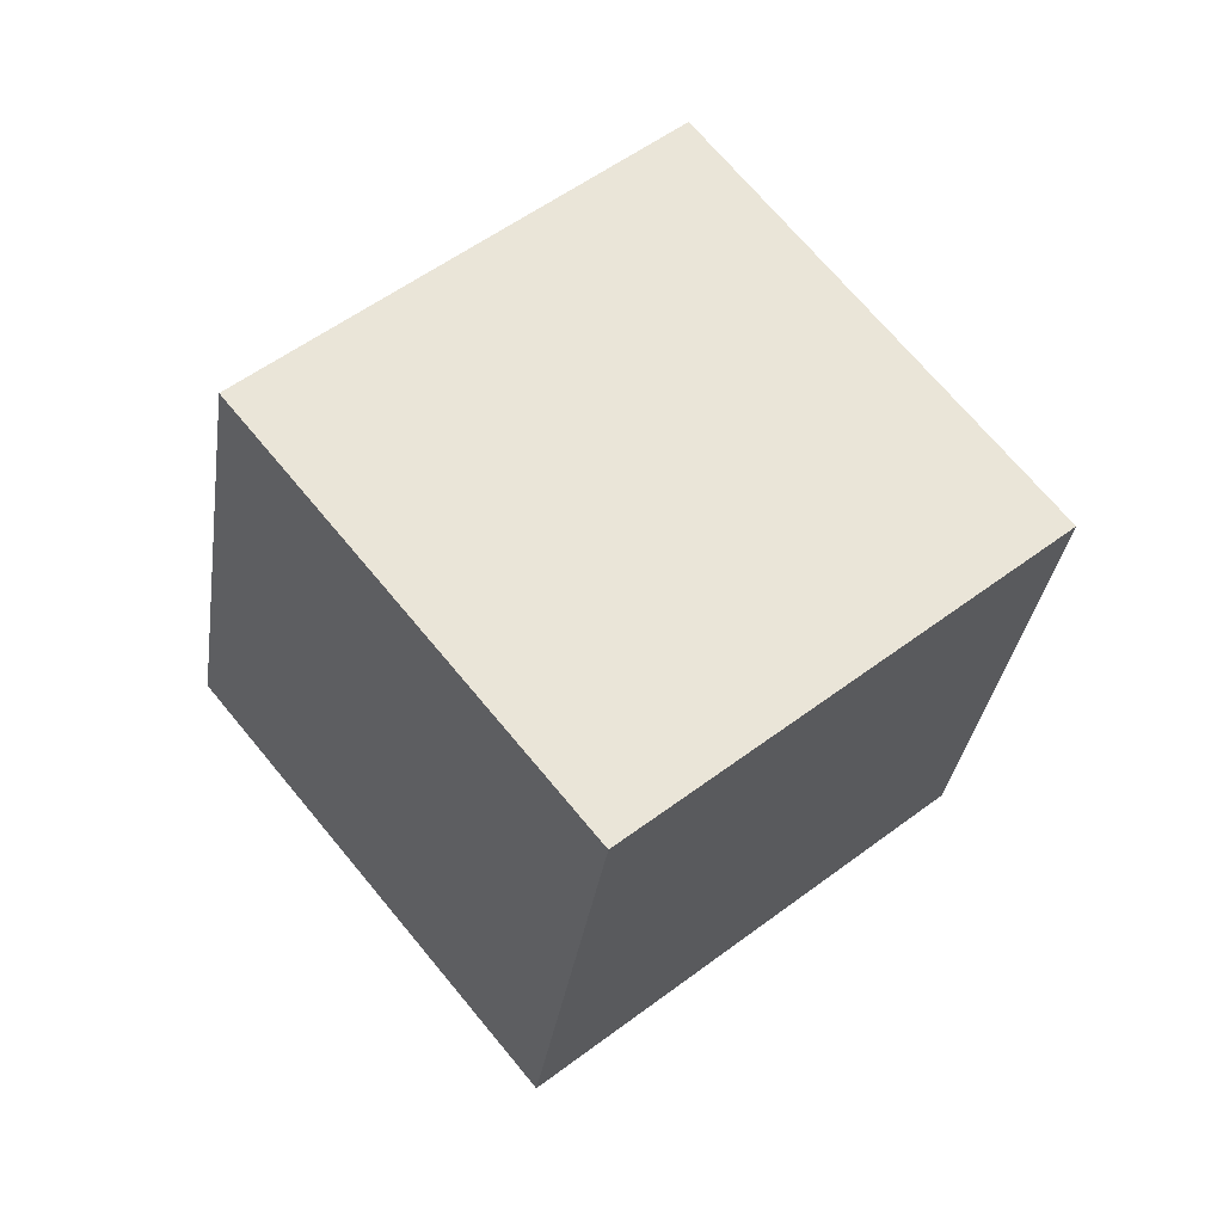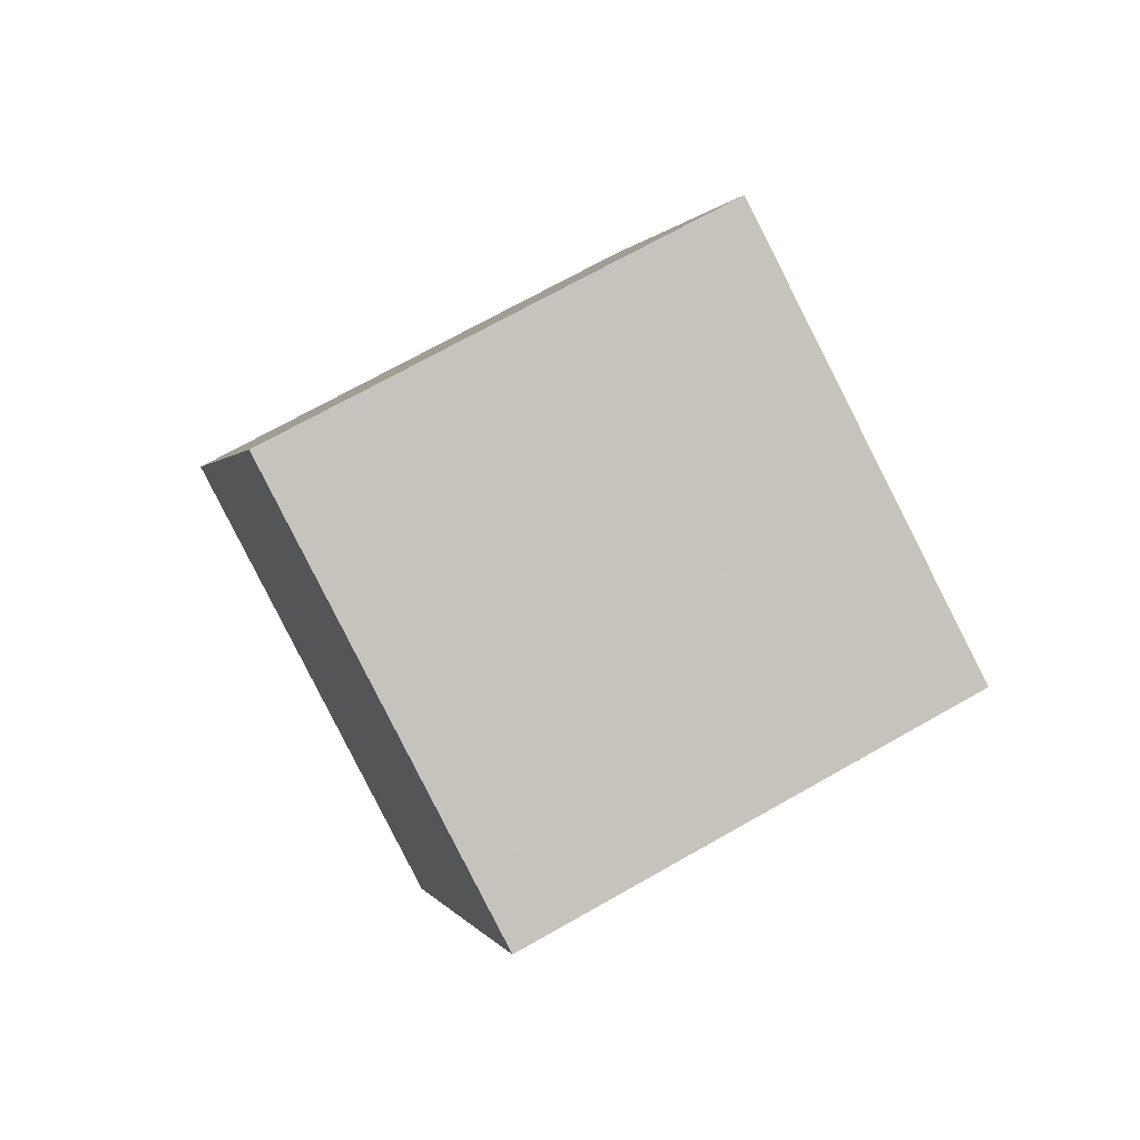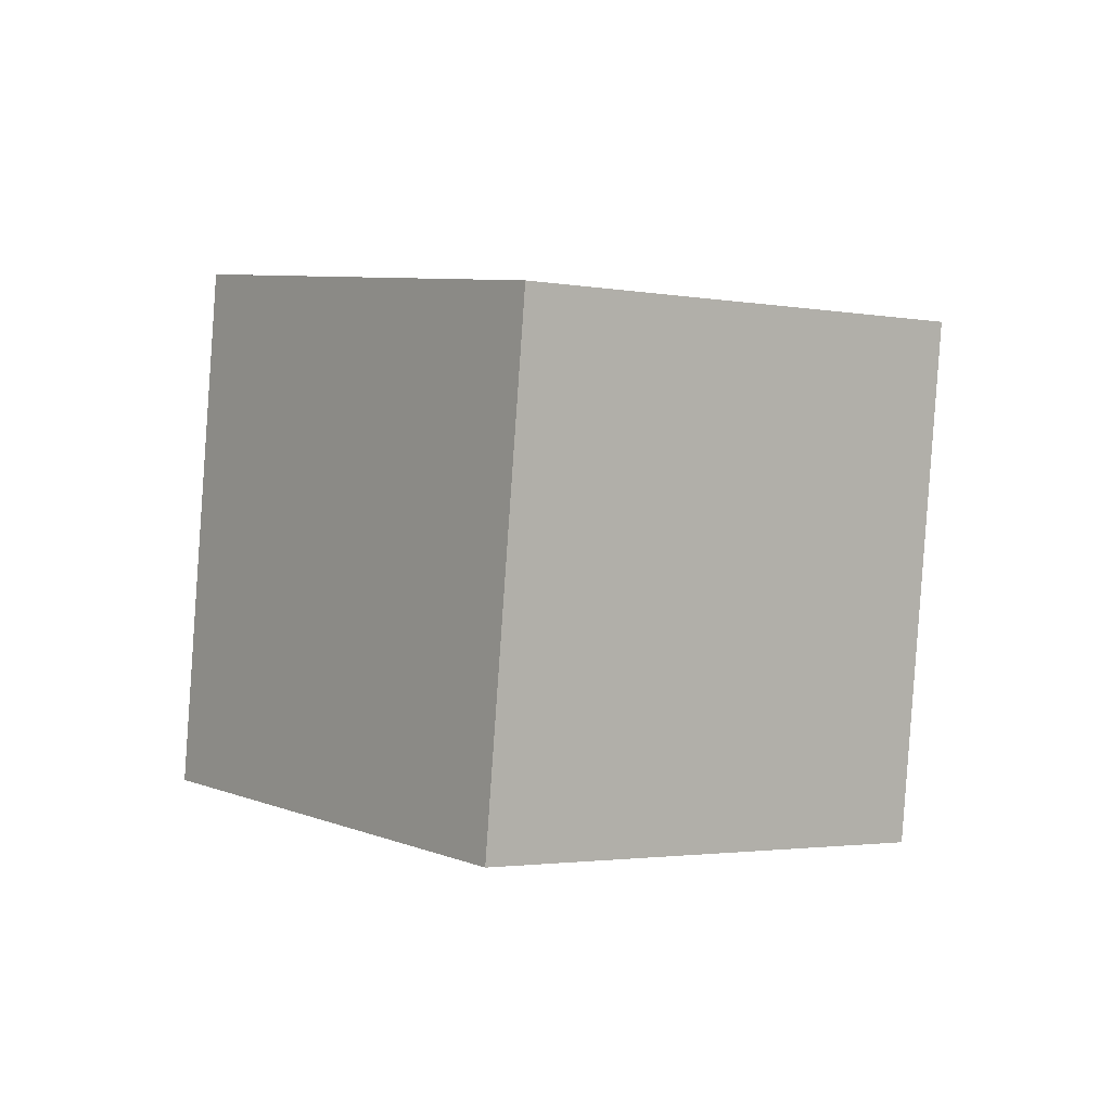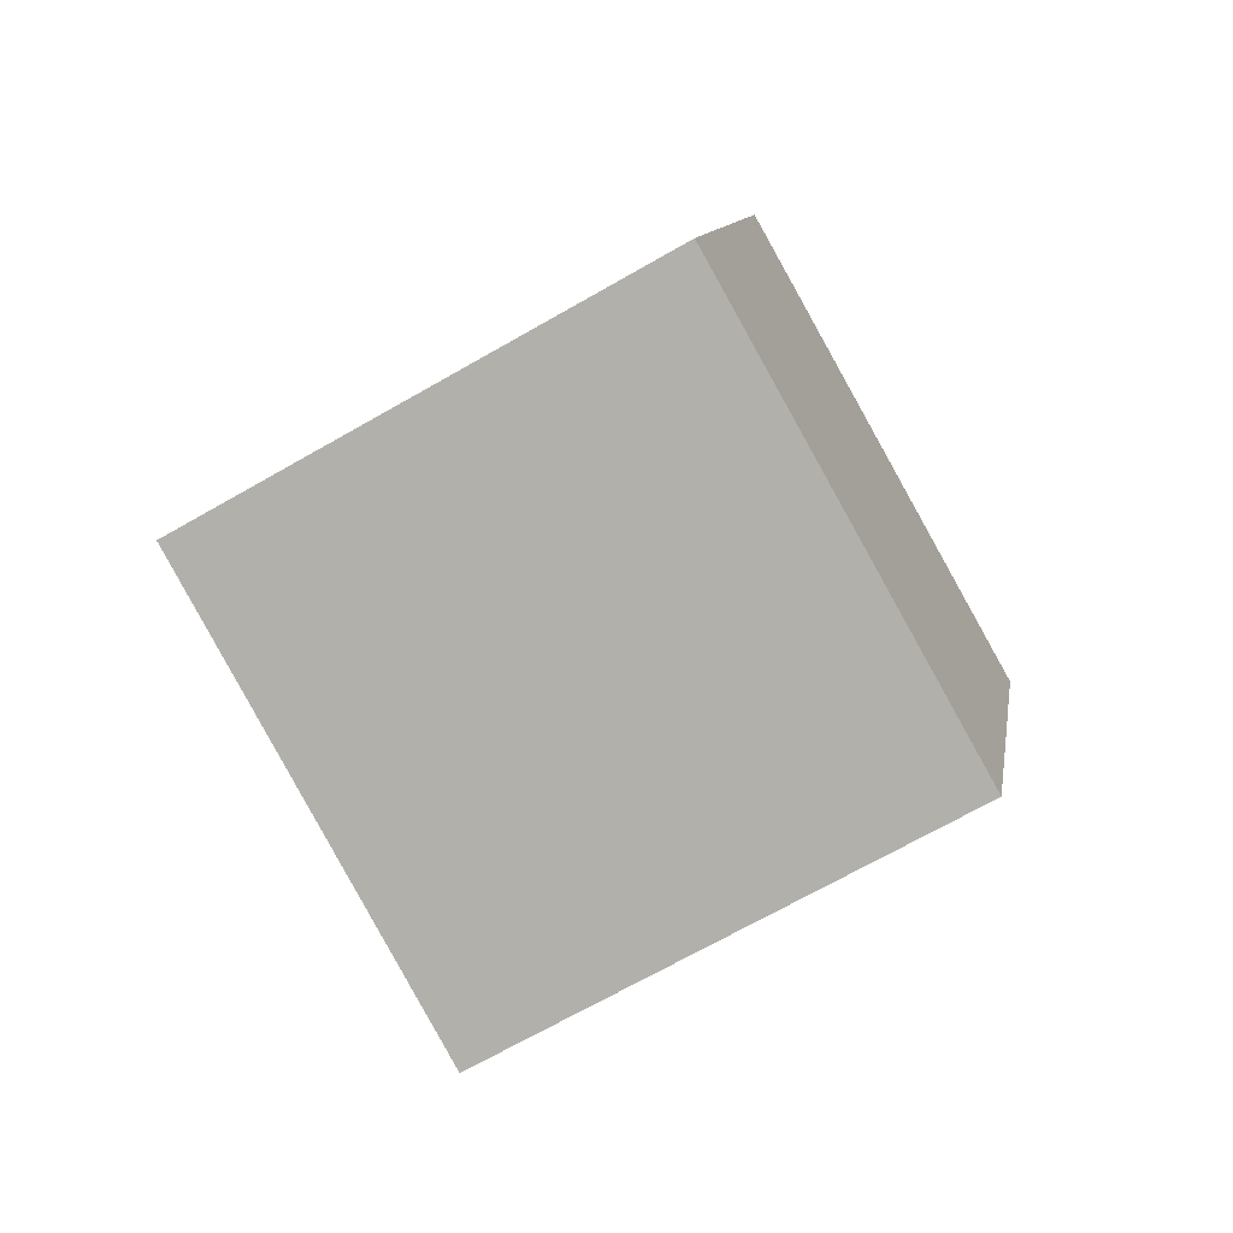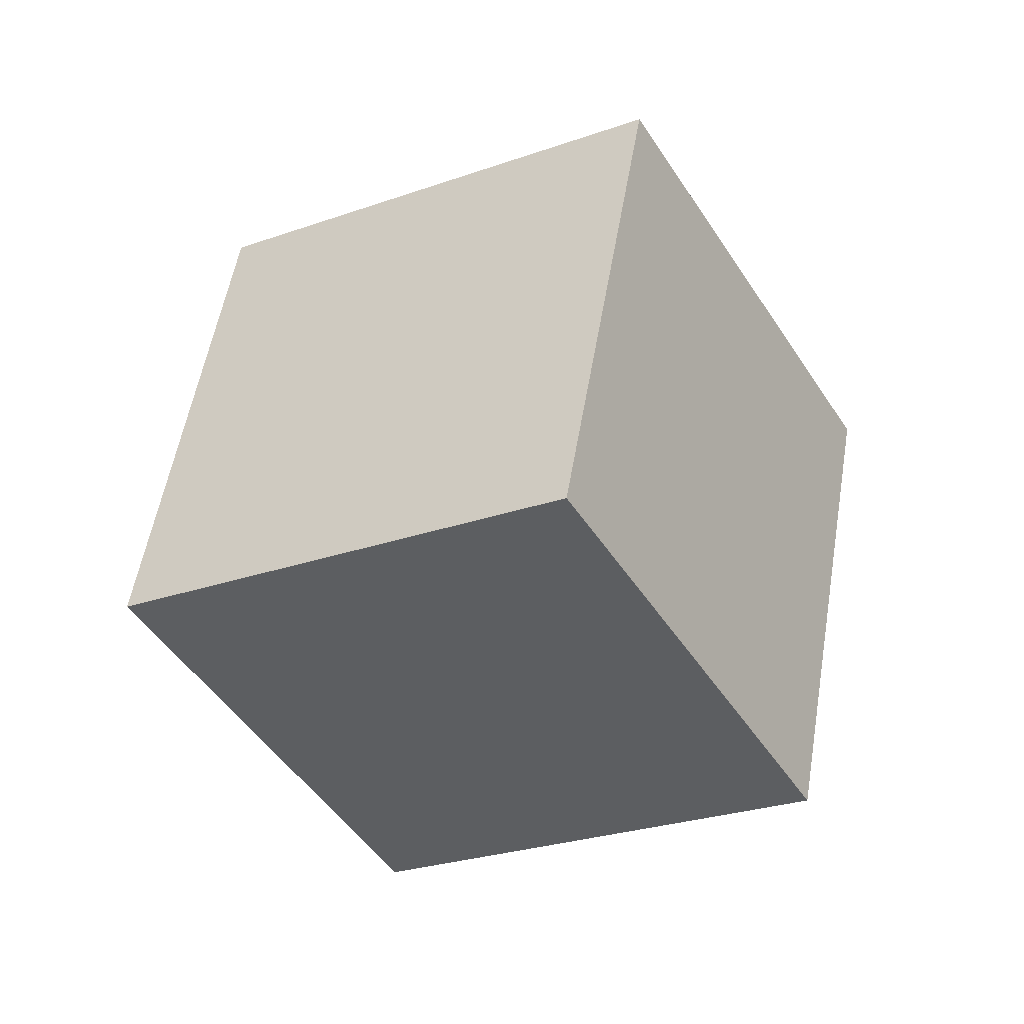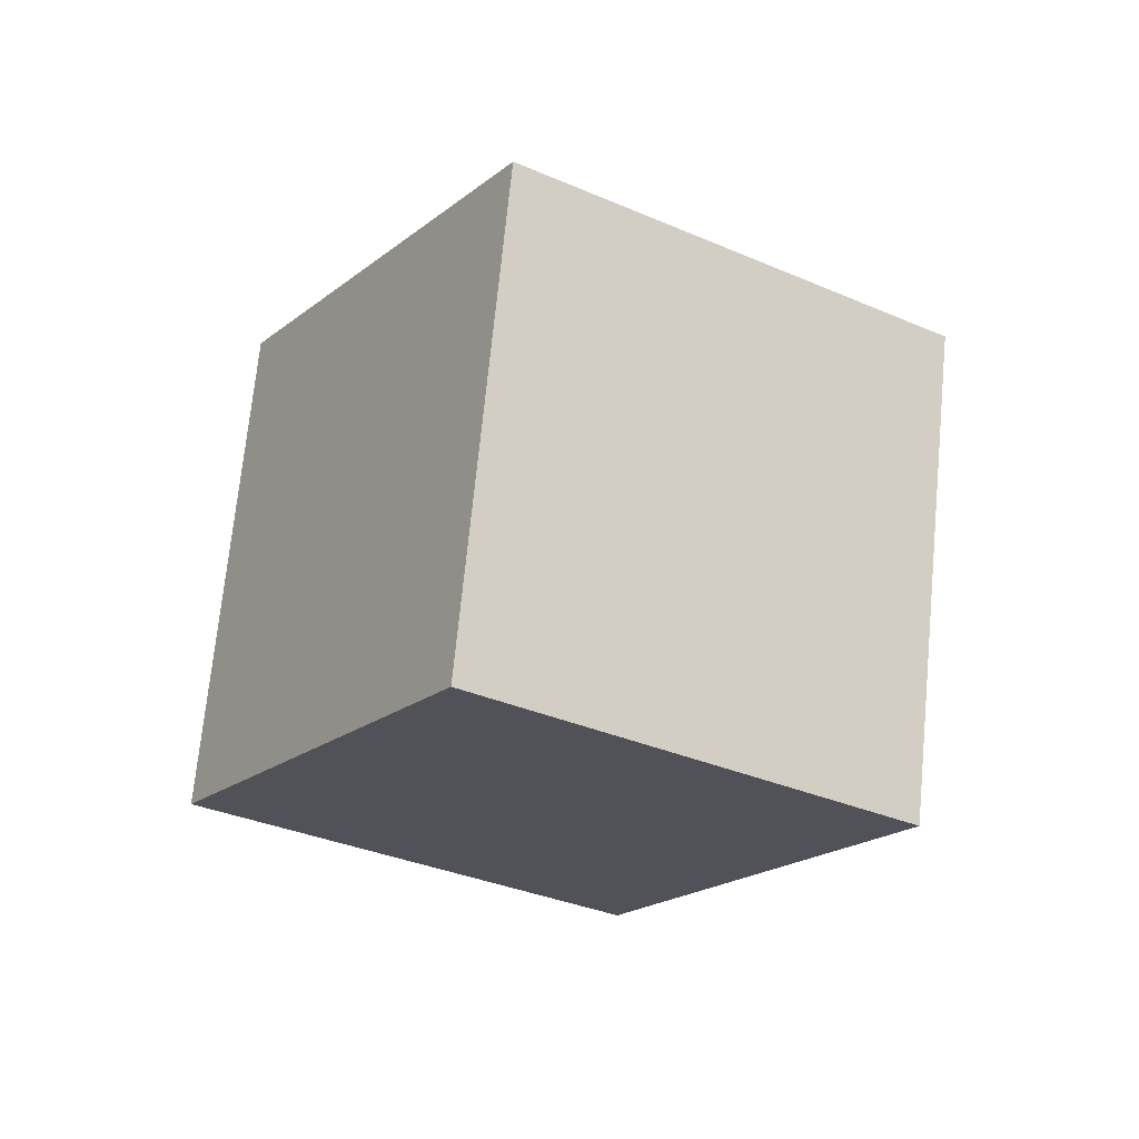
<metadata>
{"format":"obj","ext":"obj","renderer":"f3d","projection":"perspective","resolution":1024,"background":"white","views":[{"elev":-9.9,"azim":123.0,"up":"+Y"},{"elev":-39.6,"azim":-29.6,"up":"+Z"},{"elev":-67.0,"azim":126.7,"up":"+Y"},{"elev":-25.2,"azim":64.4,"up":"+Y"},{"elev":16.3,"azim":66.1,"up":"+Y"},{"elev":30.1,"azim":122.3,"up":"+Z"}]}
</metadata>
<code>
v -11.94 0.7191 -5.279
v -5.169 -4.899 -0.5299
v -10.08 8.276 0.9981
v -3.302 2.658 5.747
v -4.826 4.084 -11.45
v 1.947 -1.534 -6.697
v -2.959 11.64 -5.169
v 3.814 6.023 -0.42
f 2 4 1
f 5 2 1
f 1 4 3
f 3 5 1
f 2 8 4
f 6 2 5
f 6 8 2
f 4 8 3
f 7 5 3
f 3 8 7
f 7 6 5
f 8 6 7

</code>
